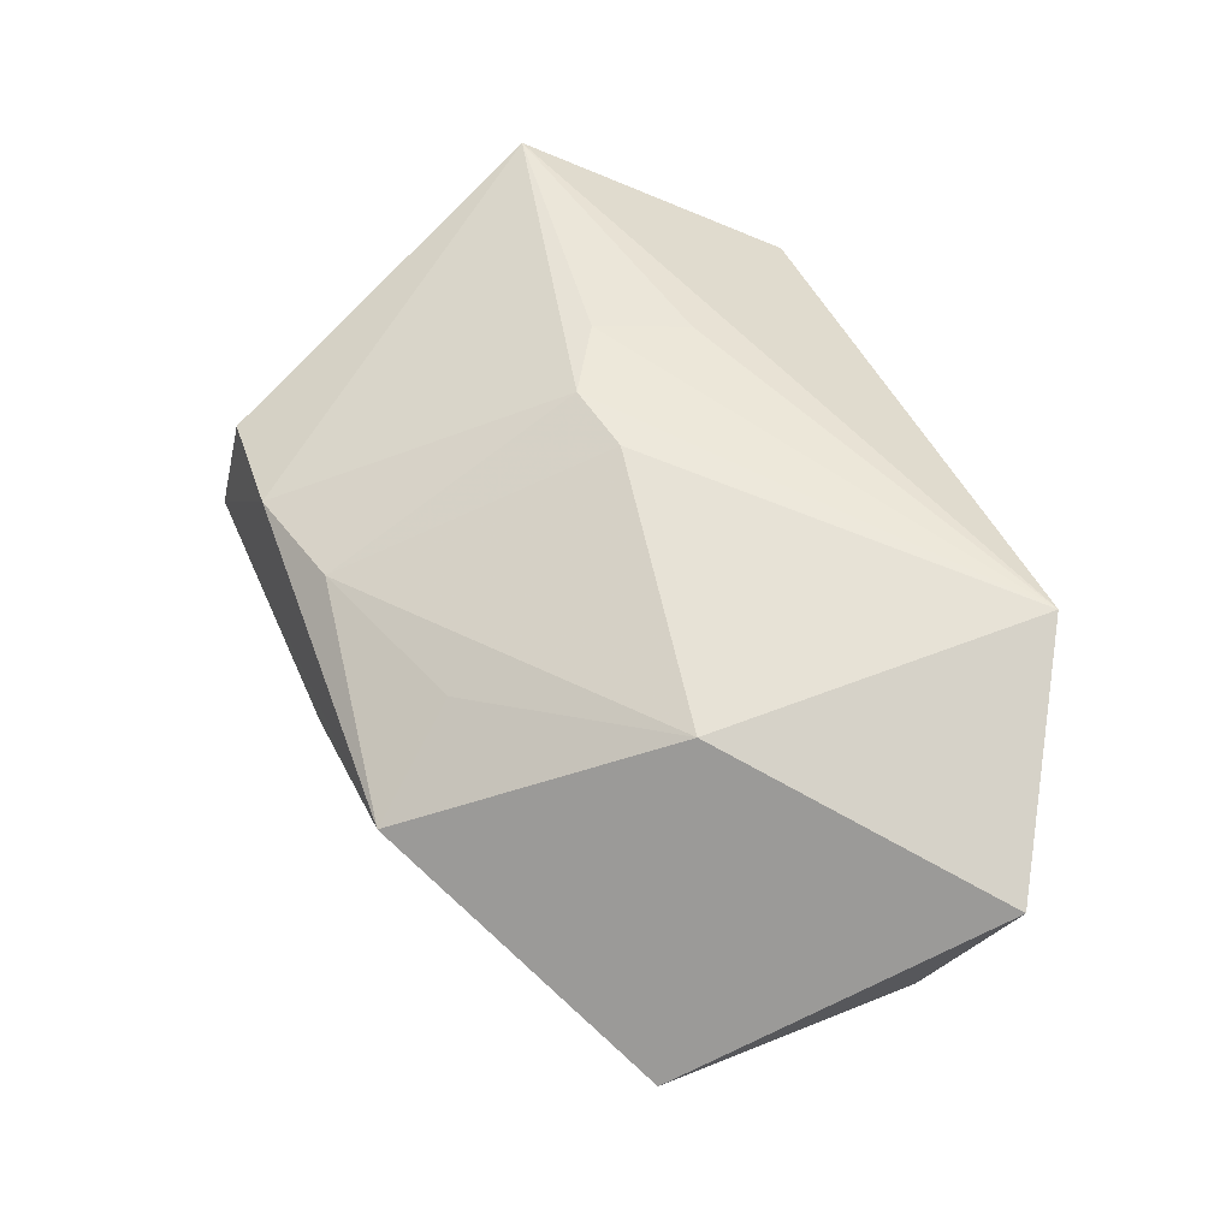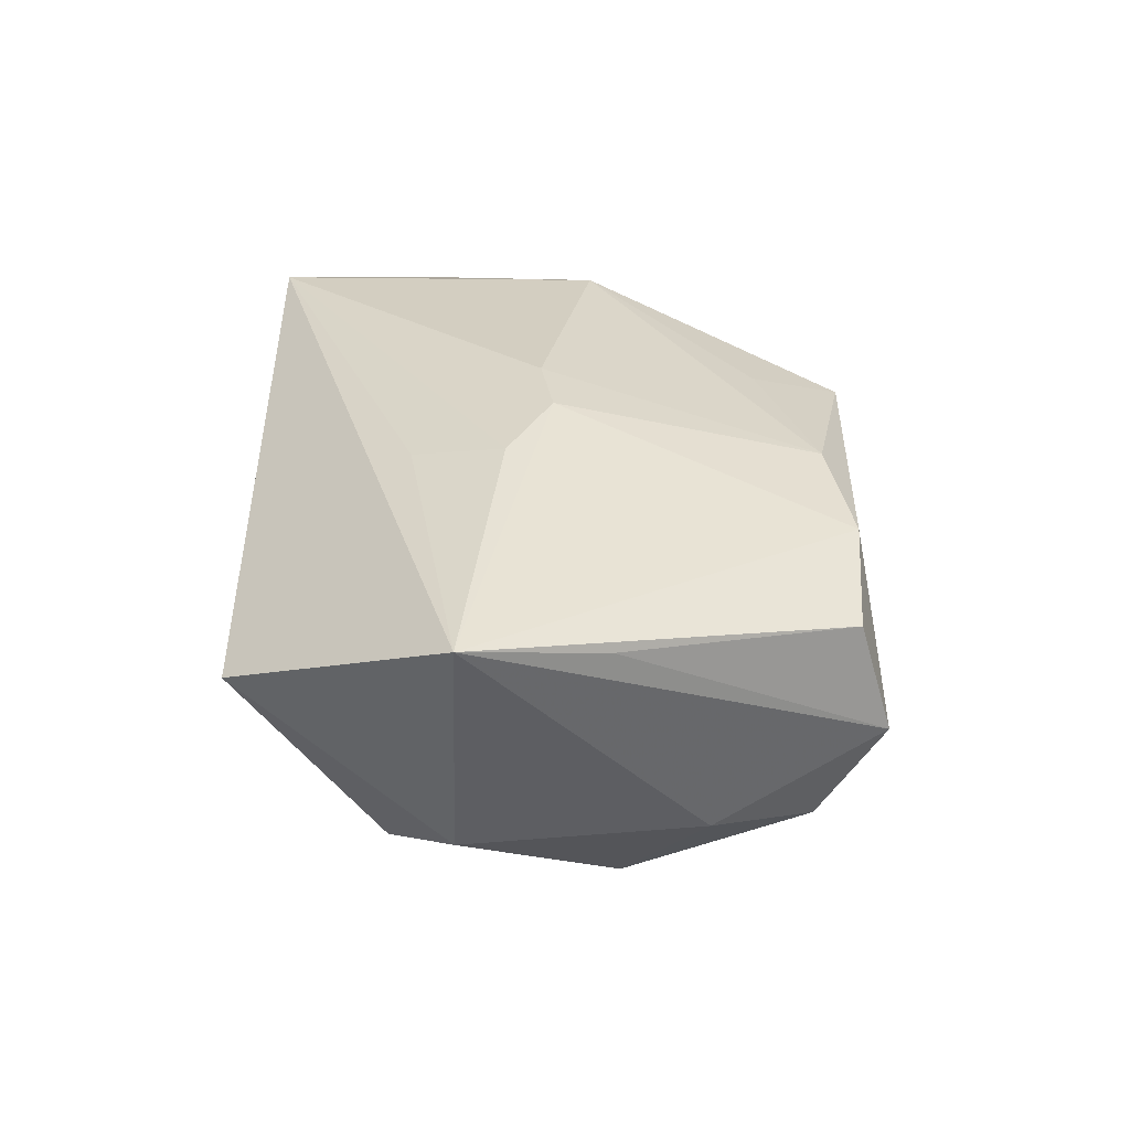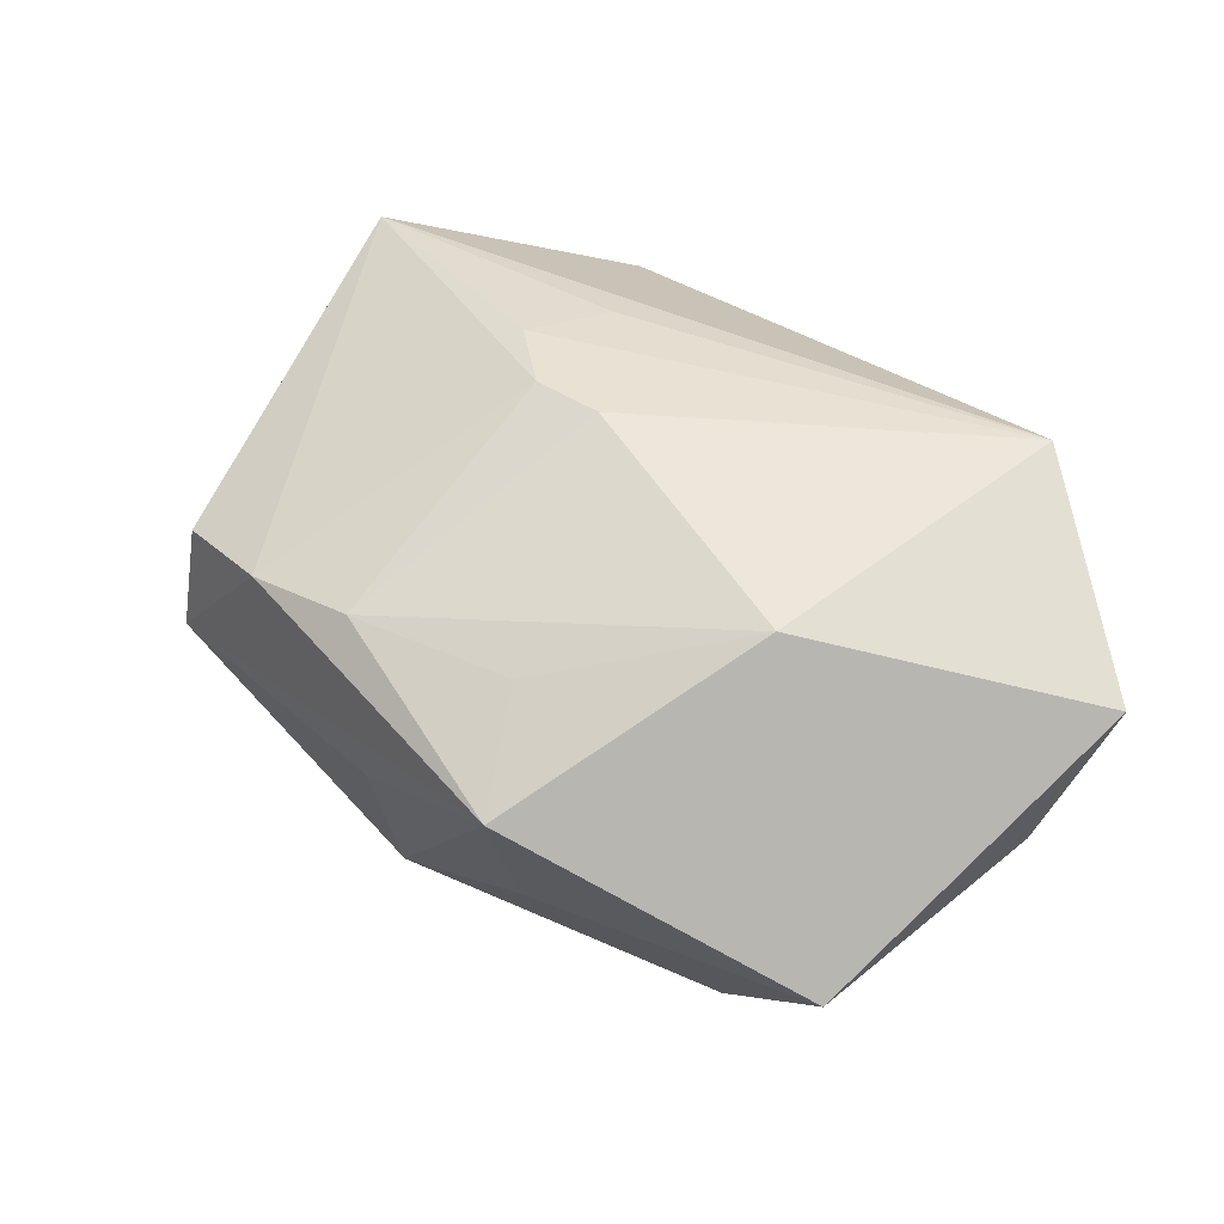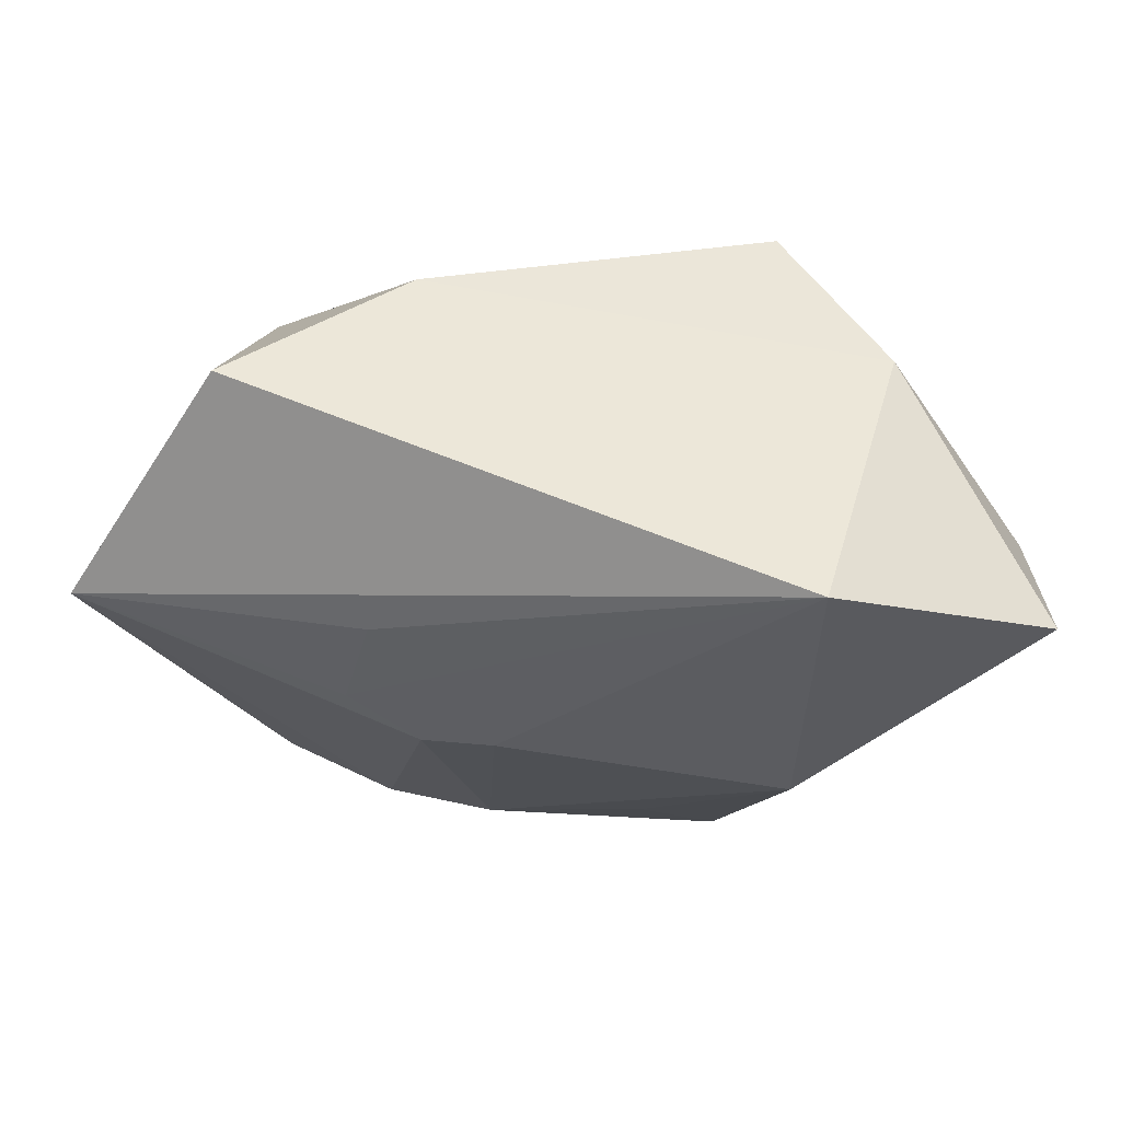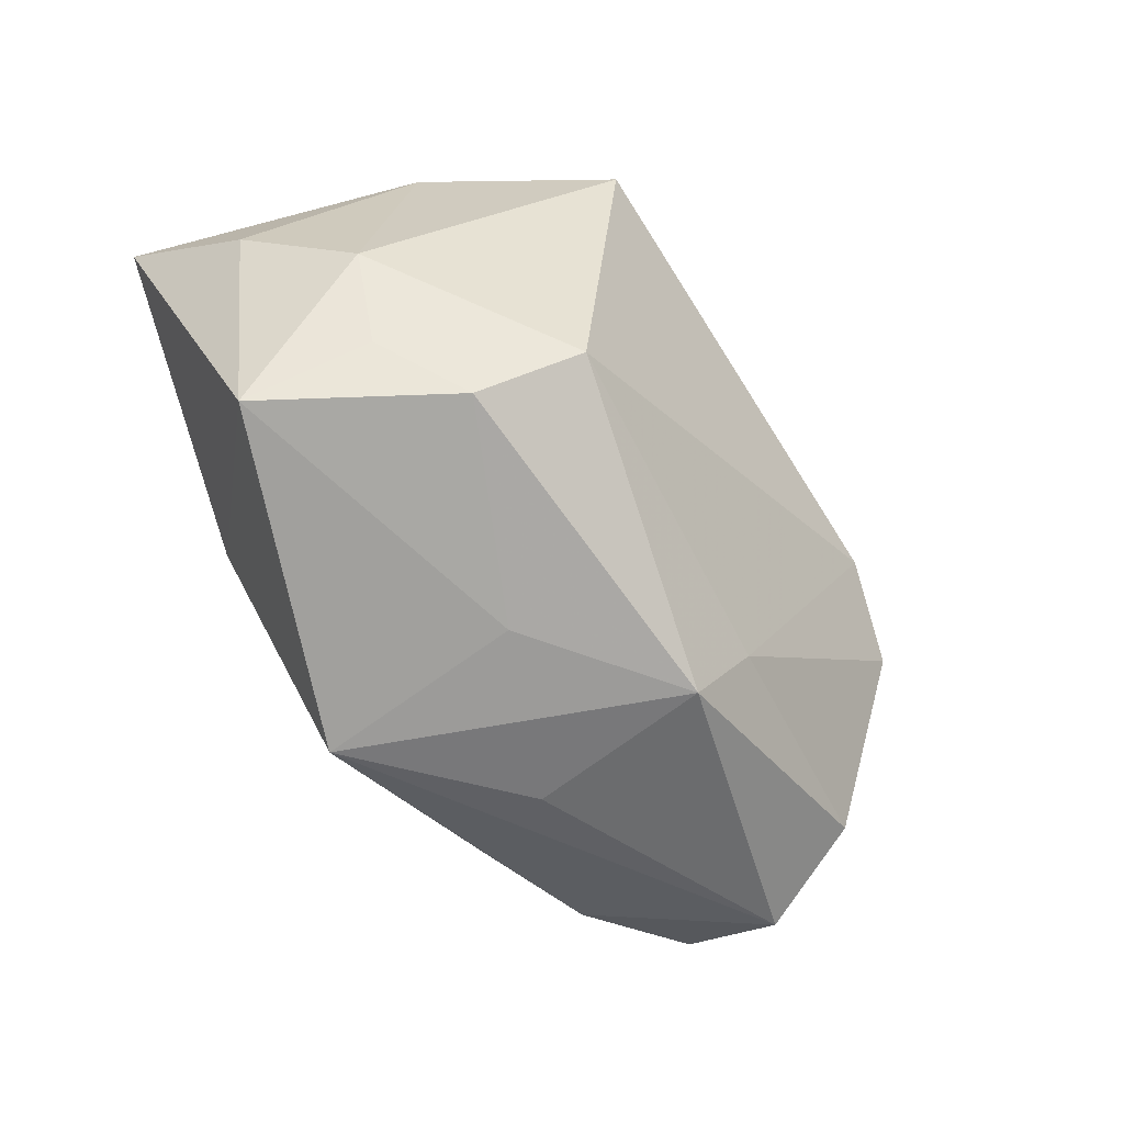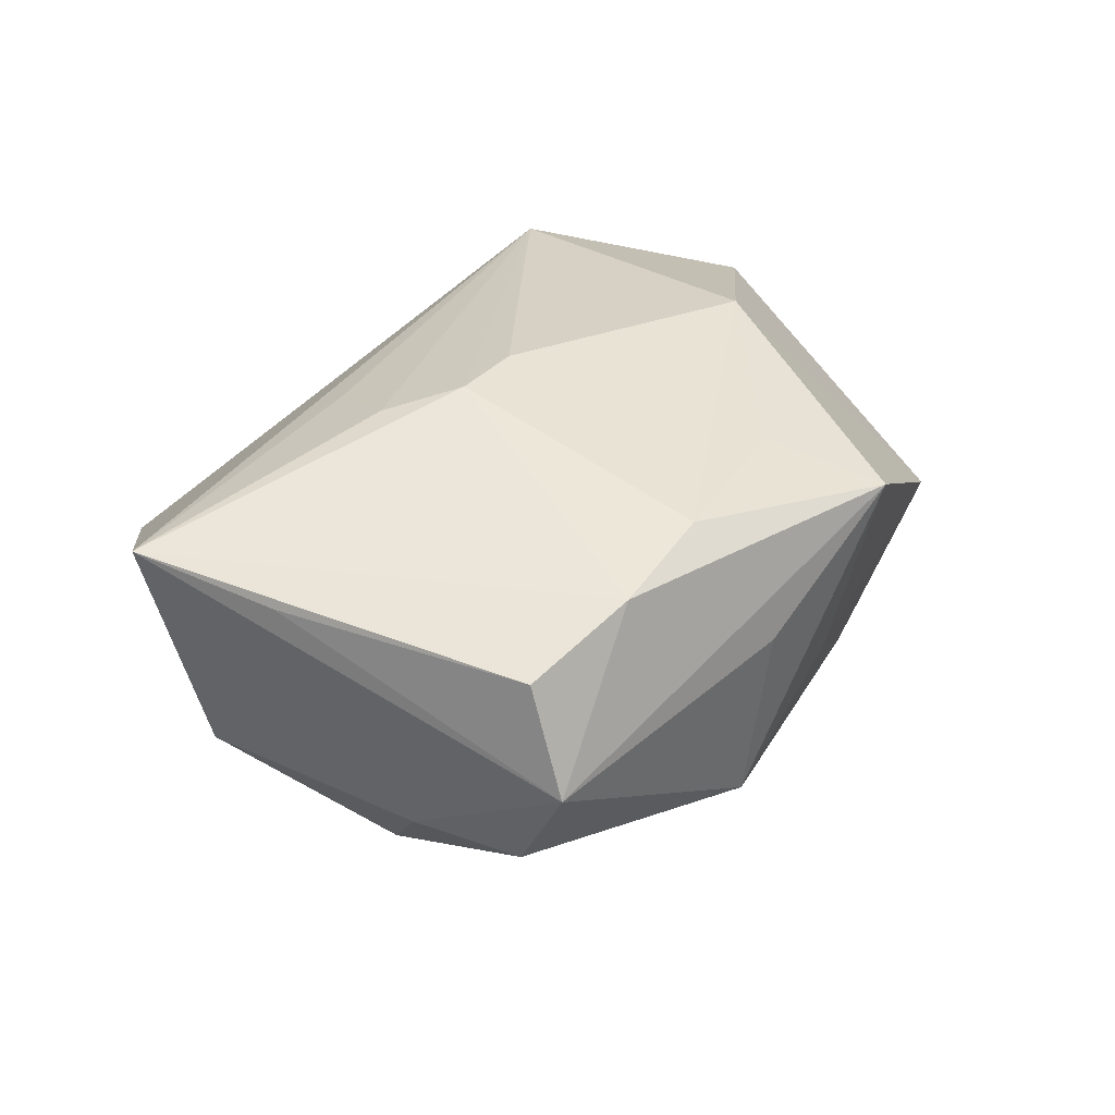
<metadata>
{"format":"obj","ext":"obj","renderer":"f3d","projection":"perspective","resolution":1024,"background":"white","views":[{"elev":63.3,"azim":68.1,"up":"+Z"},{"elev":24.9,"azim":-89.0,"up":"+Z"},{"elev":53.0,"azim":49.4,"up":"+Z"},{"elev":55.2,"azim":4.4,"up":"+Y"},{"elev":-44.4,"azim":130.0,"up":"+Y"},{"elev":26.7,"azim":-43.0,"up":"+Z"}]}
</metadata>
<code>
v -0.02839 -0.02729 0.006429
v 0.0147 -0.0287 0.01139
v 0.03927 -0.01439 -0.0008946
v -0.0008753 -0.02944 0.001192
v 0.01664 0.02027 -0.02225
v 0.02113 -0.008037 -0.02213
v 0.007619 -0.01984 0.01536
v -0.04423 0.006185 0.01179
v -0.01772 -0.02781 0.01066
v 0.03537 0.00183 -0.008995
v 0.04129 0.01516 0.01488
v -0.005685 0.0004307 0.02112
v -0.02702 -0.007093 -0.01877
v -0.03056 0.02689 0.002168
v -0.02676 -0.02413 -0.0128
v 0.02114 0.02689 0.02112
v -0.01661 0.01152 0.01699
v -0.03116 -0.01484 -0.01163
v -0.01499 0.02399 -0.01182
v 0.01275 -0.02408 -0.006764
v -0.0123 -0.0008261 0.02029
v -0.01894 0.003129 0.01858
v -0.02041 -0.0003677 -0.02088
v -0.02757 -0.03023 -0.003895
v -0.006178 -0.02013 -0.01755
v 0.02698 0.02247 -0.006931
v -0.02864 0.01351 -0.01429
v -0.007361 -0.02532 0.01359
v -0.03685 0.007028 -0.01026
v 0.02069 -0.003834 0.02112
v 0.0276 -0.01402 -0.01562
v 0.03342 -0.008398 -0.009665
v -0.001127 -0.02663 -0.01563
v -0.03857 -0.006236 0.008929
v 0.03979 0.008126 0.001528
f 30 16 12
f 11 16 30
f 2 3 30
f 30 3 11
f 26 16 11
f 26 14 16
f 28 30 12
f 16 14 8
f 5 26 10
f 19 26 5
f 14 26 19
f 5 27 19
f 19 27 14
f 5 10 6
f 6 10 31
f 20 3 2
f 20 31 3
f 2 28 9
f 9 24 2
f 1 24 9
f 9 8 1
f 2 30 7
f 7 28 2
f 30 28 7
f 34 24 1
f 1 8 34
f 34 8 24
f 14 27 29
f 29 8 14
f 35 26 11
f 35 10 26
f 11 3 35
f 3 10 35
f 3 31 32
f 32 10 3
f 31 10 32
f 23 27 5
f 5 6 23
f 2 24 4
f 12 16 21
f 16 22 21
f 21 28 12
f 21 9 28
f 8 9 21
f 21 22 8
f 16 8 17
f 17 22 16
f 8 22 17
f 8 29 18
f 15 24 18
f 24 8 18
f 25 23 6
f 31 20 33
f 33 6 31
f 33 25 6
f 33 20 2
f 2 4 33
f 33 4 24
f 15 25 33
f 33 24 15
f 13 25 15
f 23 25 13
f 15 18 13
f 13 18 29
f 13 29 27
f 27 23 13

</code>
